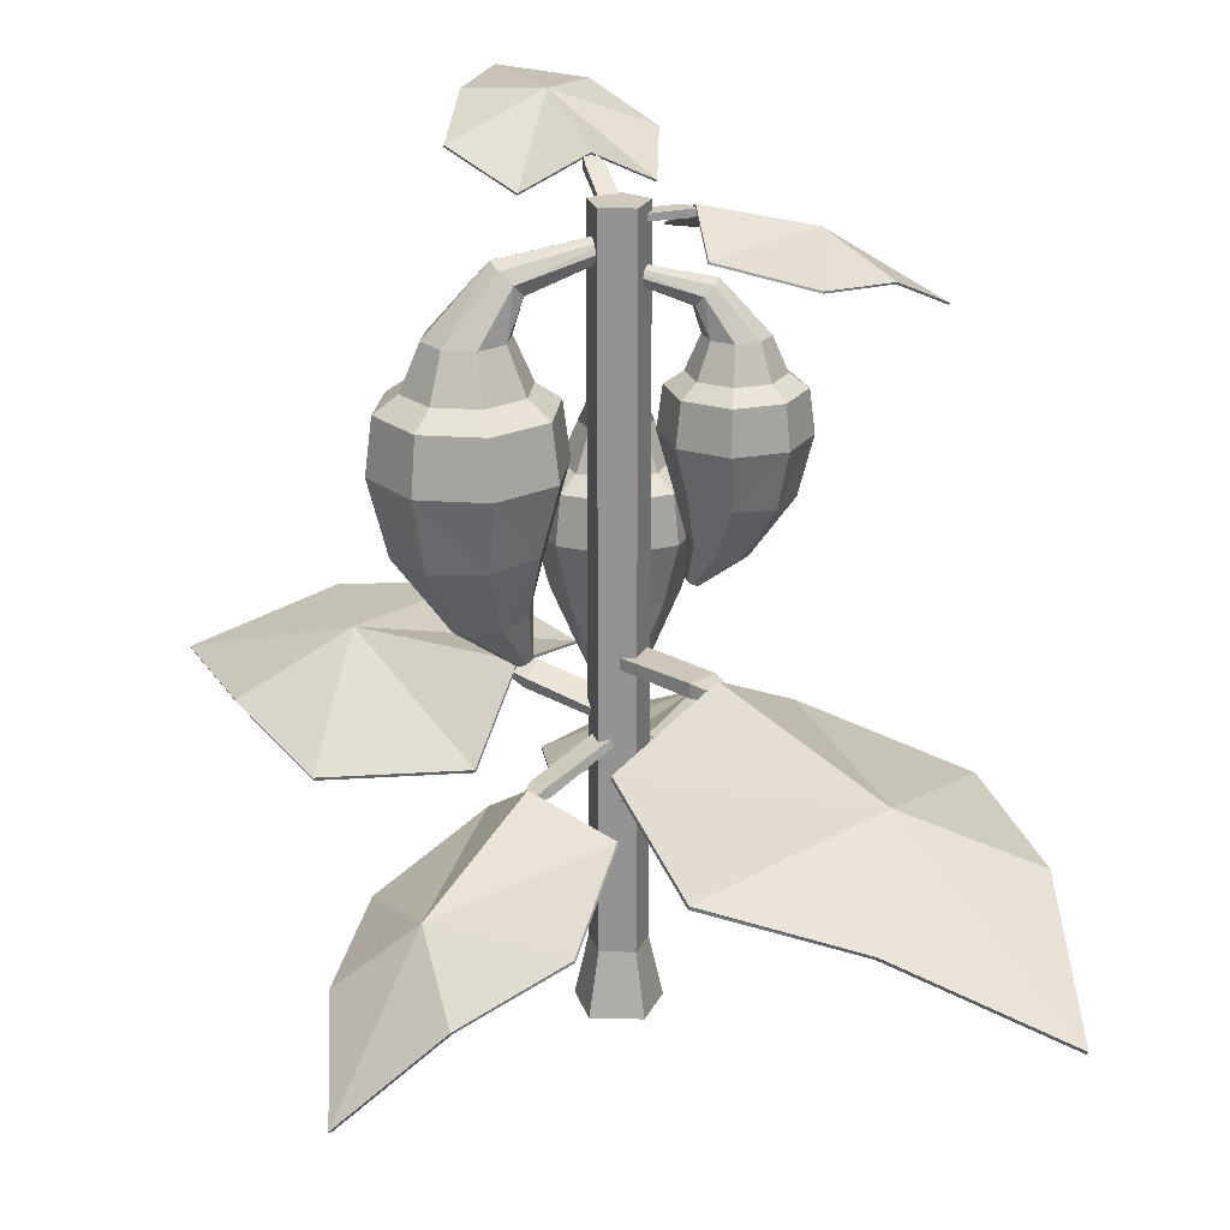
<metadata>
{"format":"obj","ext":"obj","renderer":"f3d","projection":"perspective","resolution":1024,"background":"white","views":[{"elev":22.8,"azim":74.3,"up":"+Y"}]}
</metadata>
<code>
o ChiliPlant_Stage03_Cylinder.001
v 0.06418 -1.552 -0.1411
v 0.06418 0.9561 -0.09377
v 0.2003 -1.552 -0.04221
v 0.1553 0.9561 -0.02757
v 0.1483 -1.552 0.1179
v 0.1205 0.9561 0.07954
v -0.01998 -1.552 0.1179
v 0.007863 0.9561 0.07954
v -0.072 -1.552 -0.04221
v -0.02694 0.9561 -0.02757
v 0.06418 -1.343 -0.09377
v 0.1553 -1.343 -0.02757
v 0.1205 -1.343 0.07954
v 0.007863 -1.343 0.07954
v -0.02694 -1.343 -0.02757
v 0.06417 -0.3707 0.2561
v 0.06417 0.4566 0.2436
v 0.08658 -0.3746 0.2645
v 0.2012 0.4566 0.3004
v 0.09586 -0.3841 0.2848
v 0.258 0.4566 0.4375
v 0.08658 -0.3935 0.3051
v 0.2012 0.4566 0.5746
v 0.06417 -0.3975 0.3135
v 0.06417 0.4566 0.6313
v 0.04176 -0.3935 0.3051
v -0.0729 0.4566 0.5746
v 0.03248 -0.3841 0.2848
v -0.1297 0.4566 0.4375
v 0.04176 -0.3746 0.2645
v -0.0729 0.4566 0.3004
v 0.06417 -0.1951 0.2565
v 0.06417 -0.001463 0.2059
v 0.227 -0.004993 0.274
v 0.1519 -0.2064 0.2913
v 0.2944 -0.01352 0.4379
v 0.1882 -0.2339 0.3754
v 0.227 -0.02204 0.6026
v 0.1519 -0.2613 0.4596
v 0.06417 -0.02557 0.6717
v 0.06417 -0.2727 0.4945
v -0.09864 -0.02204 0.6026
v -0.02352 -0.2613 0.4596
v -0.1661 -0.01352 0.4379
v -0.05984 -0.2339 0.3754
v -0.09864 -0.004993 0.274
v -0.02352 -0.2064 0.2913
v 0.06417 0.2218 0.1421
v 0.2731 0.2218 0.2286
v 0.3596 0.2218 0.4375
v 0.2731 0.2218 0.6464
v 0.06417 0.2218 0.7329
v -0.1447 0.2218 0.6464
v -0.2312 0.2218 0.4375
v -0.1447 0.2218 0.2286
v 0.2564 0.4016 0.2453
v 0.06417 0.4016 0.1657
v 0.336 0.4016 0.4375
v 0.2564 0.4016 0.6297
v 0.06417 0.4016 0.7093
v -0.128 0.4016 0.6297
v -0.2076 0.4016 0.4375
v -0.128 0.4016 0.2453
v 0.1568 0.6015 0.3449
v 0.06417 0.6015 0.3065
v 0.1952 0.6015 0.4375
v 0.1568 0.6015 0.5301
v 0.06417 0.6015 0.5685
v -0.02847 0.6015 0.5301
v -0.06684 0.6015 0.4375
v -0.02847 0.6015 0.3449
v 0.0888 0.8146 0.003042
v 0.06417 0.8044 0.00346
v 0.09901 0.8392 0.002032
v 0.0888 0.8638 0.001023
v 0.06417 0.874 0.000605
v 0.03954 0.8638 0.001023
v 0.02934 0.8392 0.002032
v 0.03954 0.8146 0.003042
v -0.0144 0.7614 0.321
v 0.00861 0.7229 0.2869
v 0.06417 0.8159 0.3693
v 0.00861 0.8 0.3551
v 0.1427 0.7614 0.321
v 0.1197 0.8 0.3551
v 0.06417 0.7069 0.2728
v 0.1197 0.7229 0.2869
v 0.0274 0.8999 0.02264
v 0.0274 0.9189 0.02959
v 0.09317 0.8999 0.02264
v 0.09317 0.9189 0.02959
v 0.06029 0.9055 -0.2992
v 0.03064 0.8993 -0.1871
v 0.03064 0.9254 -0.1856
v 0.08993 0.8993 -0.1871
v 0.08993 0.9254 -0.1856
v -0.1399 0.7156 -0.7421
v -0.1399 0.7214 -0.7463
v 0.2605 0.7156 -0.7421
v 0.2605 0.7214 -0.7463
v 0.06029 0.5775 -0.9834
v 0.06029 0.5833 -0.9876
v -0.269 0.7457 -0.4839
v -0.269 0.7527 -0.4856
v 0.3896 0.7457 -0.4839
v 0.3896 0.7527 -0.4856
v 0.06029 0.8394 -0.591
v 0.06029 0.8324 -0.5893
v -0.1493 0.8182 -0.1919
v -0.1493 0.8251 -0.1936
v 0.2699 0.8182 -0.1919
v 0.2699 0.8251 -0.1936
v 0.06029 0.9245 -0.2183
v 0.06029 0.9314 -0.22
v 0.05767 0.897 0.03952
v 0.07301 0.9101 0.03817
v 0.05194 0.897 -0.026
v 0.06728 0.9101 -0.02735
v -0.2214 1.06 0.03092
v -0.1247 0.9999 0.05222
v -0.1107 1.022 0.05099
v -0.1298 0.9999 -0.006851
v -0.1158 1.022 -0.008075
v -0.6812 1.113 0.2721
v -0.6819 1.12 0.2722
v -0.7161 1.113 -0.1268
v -0.7169 1.12 -0.1267
v -0.9756 1.112 0.0969
v -0.9763 1.119 0.09697
v -0.4312 1.012 0.3798
v -0.4293 1.019 0.3797
v -0.4886 1.012 -0.2762
v -0.4867 1.019 -0.2764
v -0.5069 1.147 0.0559
v -0.5088 1.14 0.05606
v -0.153 0.9316 0.2353
v -0.1511 0.9385 0.2352
v -0.1895 0.9316 -0.1823
v -0.1876 0.9385 -0.1824
v -0.142 1.037 0.02397
v -0.1401 1.044 0.02381
v 0.1316 -0.1524 -0.1783
v 0.1283 0.4746 -0.1695
v 0.118 -0.1553 -0.1902
v 0.0461 0.4746 -0.2461
v 0.1168 -0.1625 -0.2071
v 0.04219 0.4746 -0.3585
v 0.1287 -0.1697 -0.219
v 0.1189 0.4746 -0.4407
v 0.1469 -0.1726 -0.2191
v 0.2312 0.4746 -0.4446
v 0.1605 -0.1697 -0.2071
v 0.3135 0.4746 -0.3679
v 0.1617 -0.1625 -0.1903
v 0.3174 0.4746 -0.2556
v 0.1498 -0.1553 -0.1783
v 0.2407 0.4746 -0.1734
v 0.1317 -0.01929 -0.1786
v 0.1183 0.1274 -0.1426
v 0.02081 0.1248 -0.2342
v 0.07873 -0.0279 -0.2266
v 0.01646 0.1183 -0.3684
v 0.07529 -0.0487 -0.2959
v 0.1081 0.1118 -0.4674
v 0.1234 -0.06949 -0.346
v 0.242 0.1092 -0.4733
v 0.1949 -0.0781 -0.3475
v 0.3392 0.1118 -0.381
v 0.2479 -0.06949 -0.2995
v 0.3433 0.1183 -0.2462
v 0.2513 -0.0487 -0.2301
v 0.2519 0.1248 -0.1477
v 0.2032 -0.0279 -0.18
v 0.1014 0.2966 -0.09737
v -0.02394 0.2966 -0.2142
v -0.02989 0.2966 -0.3855
v 0.08697 0.2966 -0.5107
v 0.2582 0.2966 -0.5167
v 0.3835 0.2966 -0.3998
v 0.3894 0.2966 -0.2286
v 0.2726 0.2966 -0.1033
v -0.007666 0.4329 -0.2216
v 0.1076 0.4329 -0.1141
v -0.01315 0.4329 -0.3792
v 0.09438 0.4329 -0.4945
v 0.2519 0.4329 -0.5
v 0.3672 0.4329 -0.3924
v 0.3727 0.4329 -0.2349
v 0.2652 0.4329 -0.1196
v 0.08943 0.5843 -0.2659
v 0.145 0.5843 -0.2141
v 0.08679 0.5843 -0.3418
v 0.1386 0.5843 -0.3974
v 0.2146 0.5843 -0.4
v 0.2701 0.5843 -0.3482
v 0.2728 0.5843 -0.2723
v 0.2209 0.5843 -0.2167
v 0.04696 0.7458 -0.005223
v 0.06455 0.7381 0.001019
v 0.03945 0.7645 -0.007215
v 0.04642 0.7831 -0.00379
v 0.06379 0.7908 0.003046
v 0.08139 0.7831 0.009288
v 0.0889 0.7645 0.01128
v 0.08192 0.7458 0.007855
v 0.2046 0.7055 -0.2035
v 0.1792 0.6763 -0.1854
v 0.1617 0.7468 -0.2586
v 0.1973 0.7347 -0.2338
v 0.09309 0.7055 -0.2452
v 0.1185 0.7347 -0.2633
v 0.136 0.6642 -0.1901
v 0.1004 0.6763 -0.2149
v -0.1487 -0.6493 -0.05348
v -0.1382 0.06696 -0.05076
v -0.1606 -0.6527 -0.03654
v -0.2157 0.06696 0.05167
v -0.1796 -0.6609 -0.03321
v -0.343 0.06696 0.06928
v -0.1946 -0.6691 -0.04542
v -0.4454 0.06696 -0.008228
v -0.1968 -0.6725 -0.06603
v -0.463 0.06696 -0.1355
v -0.1848 -0.6691 -0.08296
v -0.3855 0.06696 -0.2379
v -0.1658 -0.6609 -0.0863
v -0.2583 0.06696 -0.2555
v -0.1508 -0.6527 -0.07408
v -0.1558 0.06696 -0.178
v -0.149 -0.4973 -0.05356
v -0.1066 -0.3296 -0.0425
v -0.1992 -0.3327 0.07901
v -0.1973 -0.5071 0.01229
v -0.3513 -0.3401 0.09969
v -0.2757 -0.5309 0.02433
v -0.4745 -0.3475 0.007211
v -0.3383 -0.5546 -0.02448
v -0.4968 -0.3505 -0.1443
v -0.3484 -0.5645 -0.1056
v -0.4034 -0.3475 -0.2656
v -0.3 -0.5546 -0.1714
v -0.2506 -0.3401 -0.2861
v -0.2215 -0.5309 -0.1834
v -0.1281 -0.3327 -0.1938
v -0.159 -0.5071 -0.1346
v -0.05315 -0.1363 -0.02857
v -0.1713 -0.1363 0.1275
v -0.3652 -0.1363 0.1544
v -0.5213 -0.1363 0.03624
v -0.5481 -0.1363 -0.1577
v -0.43 -0.1363 -0.3137
v -0.2361 -0.1363 -0.3406
v -0.07999 -0.1363 -0.2225
v -0.1816 0.01935 0.1099
v -0.07291 0.01935 -0.03372
v -0.36 0.01935 0.1346
v -0.5036 0.01935 0.02591
v -0.5283 0.01935 -0.1525
v -0.4196 0.01935 -0.2961
v -0.2412 0.01935 -0.3208
v -0.09761 0.01935 -0.2121
v -0.2433 0.1924 0.004736
v -0.1909 0.1924 -0.06449
v -0.3292 0.1924 0.01664
v -0.3985 0.1924 -0.03574
v -0.4104 0.1924 -0.1217
v -0.358 0.1924 -0.191
v -0.272 0.1924 -0.2029
v -0.2028 0.1924 -0.1505
v 0.05795 0.3769 0.02245
v 0.06298 0.368 0.001721
v 0.05656 0.3982 0.03121
v 0.05964 0.4195 0.02289
v 0.06537 0.4283 0.002345
v 0.0704 0.4195 -0.01838
v 0.07179 0.3982 -0.02715
v 0.06871 0.3769 -0.01882
v -0.1859 0.3308 -0.1335
v -0.1623 0.2974 -0.1068
v -0.2435 0.378 -0.0782
v -0.2195 0.3642 -0.1217
v -0.2202 0.3308 -0.001834
v -0.2438 0.3642 -0.02857
v -0.1626 0.2836 -0.05712
v -0.1866 0.2974 -0.01366
v 0.009184 -0.4127 -0.04021
v -0.001684 -0.3791 -0.03442
v 0.06397 -0.4127 0.06266
v 0.0531 -0.3791 0.06844
v 0.5399 -0.4027 -0.2569
v 0.3398 -0.4137 -0.2098
v 0.3376 -0.3676 -0.2086
v 0.3892 -0.4137 -0.1171
v 0.387 -0.3676 -0.1159
v 1.066 -0.7394 -0.939
v 1.072 -0.7291 -0.9424
v 1.399 -0.7394 -0.3126
v 1.406 -0.7291 -0.3161
v 1.61 -0.9841 -0.8268
v 1.617 -0.9738 -0.8303
v 0.5544 -0.6859 -0.9257
v 0.5571 -0.6736 -0.9271
v 1.103 -0.6859 0.1043
v 1.106 -0.6736 0.1029
v 0.9963 -0.52 -0.4999
v 0.9936 -0.5323 -0.4985
v 0.1975 -0.5575 -0.4953
v 0.2002 -0.5452 -0.4967
v 0.5467 -0.5575 0.1603
v 0.5494 -0.5452 0.1589
v 0.4134 -0.3691 -0.1895
v 0.4161 -0.3568 -0.1909
v 0.09191 -0.6229 0.008219
v 0.1089 -0.5983 0.001193
v 0.02308 -0.5945 -0.05848
v 0.04006 -0.5699 -0.06551
v -0.2482 -0.4938 0.3392
v -0.1129 -0.5527 0.2421
v -0.09744 -0.5162 0.2417
v -0.175 -0.5271 0.182
v -0.1595 -0.4906 0.1816
v -0.5667 -0.7028 1.035
v -0.5675 -0.6932 1.04
v -0.9858 -0.5298 0.6289
v -0.9866 -0.5202 0.6338
v -1.083 -0.7322 1.099
v -1.084 -0.7226 1.104
v -0.1675 -0.8015 0.875
v -0.1654 -0.7911 0.8773
v -0.8567 -0.517 0.2071
v -0.8546 -0.5066 0.2094
v -0.564 -0.4909 0.6664
v -0.5661 -0.5013 0.6642
v 0.02668 -0.7439 0.4265
v 0.02879 -0.7335 0.4288
v -0.412 -0.5628 0.001411
v -0.4099 -0.5525 0.003659
v -0.1602 -0.4938 0.2485
v -0.1581 -0.4834 0.2508
v 0.126 -0.6564 0.0227
v 0.1215 -0.6299 0.02288
v 0.04971 -0.6698 0.06373
v 0.04515 -0.6432 0.0639
v 0.299 -0.7717 0.4006
v 0.2598 -0.7332 0.2558
v 0.2589 -0.6997 0.265
v 0.191 -0.7453 0.2928
v 0.1901 -0.7118 0.302
v 0.8219 -1.131 0.6858
v 0.8246 -1.125 0.6928
v 0.3573 -1.212 0.9356
v 0.36 -1.207 0.9426
v 0.7479 -1.434 1.02
v 0.7506 -1.428 1.027
v 0.8022 -0.9737 0.3329
v 0.8033 -0.9655 0.3376
v 0.03809 -1.108 0.7436
v 0.03922 -1.099 0.7484
v 0.4904 -0.9605 0.6951
v 0.4893 -0.9687 0.6903
v 0.4718 -0.8012 0.1154
v 0.4729 -0.793 0.1201
v -0.01457 -0.8864 0.3769
v -0.01345 -0.8783 0.3816
v 0.2459 -0.7186 0.3192
v 0.2471 -0.7104 0.3239
v 0.1056 -0.8645 0.05567
v 0.1148 -0.8374 0.06449
v 0.155 -0.854 -0.02765
v 0.1641 -0.8269 -0.01883
v -0.2805 -0.8156 -0.2239
v -0.1597 -0.8418 -0.1042
v -0.1575 -0.8037 -0.09818
v -0.1152 -0.8323 -0.1794
v -0.113 -0.7943 -0.1733
v -0.9989 -1.078 -0.3357
v -1.004 -1.069 -0.3377
v -0.6984 -1.014 -0.8431
v -0.7036 -1.005 -0.845
v -1.159 -1.222 -0.7952
v -1.164 -1.213 -0.7972
v -0.7656 -1.082 0.02534
v -0.7677 -1.072 0.0254
v -0.2714 -0.9776 -0.809
v -0.2735 -0.9672 -0.8089
v -0.654 -0.8808 -0.4533
v -0.6519 -0.8911 -0.4534
v -0.302 -0.989 0.1045
v -0.3041 -0.9787 0.1045
v 0.01256 -0.9223 -0.4266
v 0.01047 -0.9119 -0.4265
v -0.1769 -0.7967 -0.1601
v -0.179 -0.7863 -0.1601
f 57 49 48
f 56 50 49
f 50 59 51
f 51 60 52
f 52 61 53
f 53 62 54
f 25 69 27
f 62 55 54
f 63 48 55
f 26 28 30
f 30 32 16
f 47 33 32
f 28 47 30
f 45 46 47
f 26 45 28
f 43 44 45
f 24 43 26
f 41 42 43
f 39 24 22
f 38 41 39
f 37 22 20
f 36 39 37
f 35 20 18
f 34 37 35
f 32 18 16
f 33 35 32
f 55 33 46
f 54 46 44
f 53 44 42
f 52 42 40
f 38 52 40
f 36 51 38
f 34 50 36
f 33 49 34
f 19 57 17
f 21 56 19
f 21 59 58
f 25 59 23
f 27 60 25
f 29 61 27
f 31 62 29
f 31 57 63
f 81 78 79
f 21 67 23
f 19 65 64
f 17 71 65
f 27 70 29
f 23 68 25
f 21 64 66
f 31 70 71
f 73 78 76
f 83 76 77
f 84 75 85
f 86 72 87
f 86 79 73
f 80 77 78
f 85 76 82
f 87 74 84
f 64 84 66
f 67 82 68
f 70 83 80
f 65 81 86
f 65 87 64
f 66 85 67
f 69 82 83
f 71 80 81
f 183 175 174
f 182 176 175
f 176 185 177
f 177 186 178
f 178 187 179
f 179 188 180
f 151 195 153
f 188 181 180
f 189 174 181
f 154 156 148
f 156 158 142
f 173 159 158
f 154 173 156
f 171 172 173
f 152 171 154
f 169 170 171
f 150 169 152
f 167 168 169
f 165 150 148
f 164 167 165
f 163 148 146
f 162 165 163
f 161 146 144
f 160 163 161
f 158 144 142
f 159 161 158
f 181 159 172
f 180 172 170
f 179 170 168
f 178 168 166
f 164 178 166
f 162 177 164
f 160 176 162
f 159 175 160
f 143 182 183
f 145 184 182
f 149 184 147
f 151 185 149
f 153 186 151
f 155 187 153
f 155 189 188
f 157 183 189
f 207 204 205
f 147 193 149
f 145 191 190
f 143 197 191
f 153 196 155
f 149 194 151
f 147 190 192
f 155 197 157
f 199 204 202
f 209 202 203
f 210 201 211
f 212 198 213
f 212 205 199
f 206 203 204
f 211 202 208
f 213 200 210
f 190 210 192
f 193 208 194
f 196 209 206
f 191 207 212
f 191 213 190
f 192 211 193
f 195 208 209
f 197 206 207
f 255 247 246
f 254 248 247
f 248 257 249
f 249 258 250
f 250 259 251
f 251 260 252
f 223 267 225
f 260 253 252
f 261 246 253
f 226 228 220
f 228 230 214
f 245 231 230
f 226 245 228
f 243 244 245
f 224 243 226
f 241 242 243
f 222 241 224
f 239 240 241
f 237 222 220
f 236 239 237
f 235 220 218
f 234 237 235
f 233 218 216
f 232 235 233
f 230 216 214
f 231 233 230
f 253 231 244
f 252 244 242
f 251 242 240
f 250 240 238
f 236 250 238
f 234 249 236
f 232 248 234
f 231 247 232
f 215 254 255
f 219 254 217
f 221 256 219
f 223 257 221
f 225 258 223
f 227 259 225
f 229 260 227
f 229 255 261
f 279 276 277
f 219 265 221
f 217 263 262
f 215 269 263
f 225 268 227
f 221 266 223
f 219 262 264
f 229 268 269
f 271 276 274
f 281 274 275
f 282 273 283
f 284 270 285
f 284 277 271
f 278 275 276
f 283 274 280
f 285 272 282
f 262 282 264
f 265 280 266
f 268 281 278
f 263 279 284
f 263 285 262
f 264 283 265
f 267 280 281
f 269 278 279
f 57 56 49
f 56 58 50
f 50 58 59
f 51 59 60
f 52 60 61
f 53 61 62
f 25 68 69
f 62 63 55
f 63 57 48
f 30 16 22
f 16 18 22
f 18 20 22
f 22 24 30
f 24 26 30
f 30 47 32
f 47 46 33
f 28 45 47
f 45 44 46
f 26 43 45
f 43 42 44
f 24 41 43
f 41 40 42
f 39 41 24
f 38 40 41
f 37 39 22
f 36 38 39
f 35 37 20
f 34 36 37
f 32 35 18
f 33 34 35
f 55 48 33
f 54 55 46
f 53 54 44
f 52 53 42
f 38 51 52
f 36 50 51
f 34 49 50
f 33 48 49
f 19 56 57
f 21 58 56
f 21 23 59
f 25 60 59
f 27 61 60
f 29 62 61
f 31 63 62
f 31 17 57
f 81 80 78
f 21 66 67
f 19 17 65
f 17 31 71
f 27 69 70
f 23 67 68
f 21 19 64
f 31 29 70
f 74 72 73
f 73 79 78
f 78 77 76
f 76 75 74
f 74 73 76
f 83 82 76
f 84 74 75
f 86 73 72
f 86 81 79
f 80 83 77
f 85 75 76
f 87 72 74
f 64 87 84
f 67 85 82
f 70 69 83
f 65 71 81
f 65 86 87
f 66 84 85
f 69 68 82
f 71 70 80
f 183 182 175
f 182 184 176
f 176 184 185
f 177 185 186
f 178 186 187
f 179 187 188
f 151 194 195
f 188 189 181
f 189 183 174
f 156 142 144
f 144 146 156
f 146 148 156
f 148 150 152
f 152 154 148
f 156 173 158
f 173 172 159
f 154 171 173
f 171 170 172
f 152 169 171
f 169 168 170
f 150 167 169
f 167 166 168
f 165 167 150
f 164 166 167
f 163 165 148
f 162 164 165
f 161 163 146
f 160 162 163
f 158 161 144
f 159 160 161
f 181 174 159
f 180 181 172
f 179 180 170
f 178 179 168
f 164 177 178
f 162 176 177
f 160 175 176
f 159 174 175
f 143 145 182
f 145 147 184
f 149 185 184
f 151 186 185
f 153 187 186
f 155 188 187
f 155 157 189
f 157 143 183
f 207 206 204
f 147 192 193
f 145 143 191
f 143 157 197
f 153 195 196
f 149 193 194
f 147 145 190
f 155 196 197
f 200 198 199
f 199 205 204
f 204 203 202
f 202 201 200
f 200 199 202
f 209 208 202
f 210 200 201
f 212 199 198
f 212 207 205
f 206 209 203
f 211 201 202
f 213 198 200
f 190 213 210
f 193 211 208
f 196 195 209
f 191 197 207
f 191 212 213
f 192 210 211
f 195 194 208
f 197 196 206
f 255 254 247
f 254 256 248
f 248 256 257
f 249 257 258
f 250 258 259
f 251 259 260
f 223 266 267
f 260 261 253
f 261 255 246
f 228 214 220
f 214 216 220
f 216 218 220
f 220 222 224
f 224 226 220
f 228 245 230
f 245 244 231
f 226 243 245
f 243 242 244
f 224 241 243
f 241 240 242
f 222 239 241
f 239 238 240
f 237 239 222
f 236 238 239
f 235 237 220
f 234 236 237
f 233 235 218
f 232 234 235
f 230 233 216
f 231 232 233
f 253 246 231
f 252 253 244
f 251 252 242
f 250 251 240
f 236 249 250
f 234 248 249
f 232 247 248
f 231 246 247
f 215 217 254
f 219 256 254
f 221 257 256
f 223 258 257
f 225 259 258
f 227 260 259
f 229 261 260
f 229 215 255
f 279 278 276
f 219 264 265
f 217 215 263
f 215 229 269
f 225 267 268
f 221 265 266
f 219 217 262
f 229 227 268
f 272 270 271
f 271 277 276
f 276 275 274
f 274 273 272
f 272 271 274
f 281 280 274
f 282 272 273
f 284 271 270
f 284 279 277
f 278 281 275
f 283 273 274
f 285 270 272
f 262 285 282
f 265 283 280
f 268 267 281
f 263 269 279
f 263 284 285
f 264 282 283
f 267 266 280
f 269 268 278
f 2 12 11
f 4 13 12
f 6 14 13
f 2 8 6
f 8 15 14
f 10 11 15
f 3 5 7
f 15 1 9
f 14 9 7
f 13 7 5
f 12 5 3
f 11 3 1
f 93 94 92
f 96 90 95
f 91 88 90
f 95 88 93
f 96 89 91
f 92 94 96
f 92 95 93
f 92 96 95
f 88 94 93
f 103 110 104
f 101 100 99
f 108 111 113
f 110 107 104
f 108 109 103
f 107 112 106
f 106 111 105
f 98 101 97
f 107 100 102
f 98 107 102
f 99 108 101
f 106 99 100
f 104 97 103
f 113 110 109
f 112 113 111
f 108 97 101
f 120 121 119
f 123 117 122
f 118 115 117
f 122 115 120
f 123 116 118
f 119 121 123
f 119 122 120
f 119 123 122
f 115 121 120
f 131 136 137
f 128 127 126
f 135 138 140
f 137 134 131
f 135 136 130
f 134 139 133
f 133 138 132
f 125 128 124
f 134 127 129
f 125 134 129
f 126 135 128
f 133 126 127
f 131 124 130
f 140 137 136
f 139 140 138
f 135 124 128
f 291 292 290
f 294 288 293
f 289 286 288
f 293 286 291
f 294 287 289
f 290 292 294
f 290 293 291
f 290 294 293
f 286 292 291
f 302 307 308
f 299 298 297
f 306 309 311
f 308 305 302
f 306 307 301
f 305 310 304
f 310 303 304
f 296 299 295
f 305 298 300
f 296 305 300
f 297 306 299
f 304 297 298
f 302 295 301
f 311 308 307
f 310 311 309
f 306 295 299
f 318 319 317
f 321 315 320
f 316 313 315
f 320 313 318
f 319 316 321
f 317 319 321
f 317 320 318
f 317 321 320
f 313 319 318
f 328 335 329
f 326 325 324
f 333 336 338
f 335 332 329
f 333 334 328
f 332 337 331
f 337 330 331
f 323 326 322
f 332 325 327
f 323 332 327
f 324 333 326
f 331 324 325
f 329 322 328
f 338 335 334
f 337 338 336
f 333 322 326
f 345 346 344
f 348 342 347
f 343 340 342
f 347 340 345
f 346 343 348
f 344 346 348
f 344 347 345
f 344 348 347
f 340 346 345
f 356 361 362
f 353 352 351
f 360 363 365
f 362 359 356
f 360 361 355
f 359 364 358
f 364 357 358
f 350 353 349
f 359 352 354
f 350 359 354
f 351 360 353
f 358 351 352
f 356 349 355
f 365 362 361
f 364 365 363
f 360 349 353
f 372 373 371
f 375 369 374
f 369 368 367
f 374 367 372
f 375 368 370
f 371 373 375
f 371 374 372
f 371 375 374
f 367 373 372
f 383 388 389
f 380 379 378
f 387 390 392
f 389 386 383
f 387 388 382
f 386 391 385
f 385 390 384
f 377 380 376
f 386 379 381
f 377 386 381
f 378 387 380
f 385 378 379
f 383 376 382
f 392 389 388
f 391 392 390
f 387 376 380
f 2 4 12
f 4 6 13
f 6 8 14
f 6 4 2
f 2 10 8
f 8 10 15
f 10 2 11
f 9 1 7
f 1 3 7
f 15 11 1
f 14 15 9
f 13 14 7
f 12 13 5
f 11 12 3
f 96 91 90
f 91 89 88
f 95 90 88
f 96 94 89
f 88 89 94
f 103 109 110
f 101 102 100
f 108 105 111
f 110 114 107
f 108 113 109
f 107 114 112
f 106 112 111
f 98 102 101
f 107 106 100
f 98 104 107
f 99 105 108
f 106 105 99
f 104 98 97
f 113 114 110
f 112 114 113
f 108 103 97
f 123 118 117
f 118 116 115
f 122 117 115
f 123 121 116
f 115 116 121
f 131 130 136
f 128 129 127
f 135 132 138
f 137 141 134
f 135 140 136
f 134 141 139
f 133 139 138
f 125 129 128
f 134 133 127
f 125 131 134
f 126 132 135
f 133 132 126
f 131 125 124
f 140 141 137
f 139 141 140
f 135 130 124
f 294 289 288
f 289 287 286
f 293 288 286
f 294 292 287
f 286 287 292
f 302 301 307
f 299 300 298
f 306 303 309
f 308 312 305
f 306 311 307
f 305 312 310
f 310 309 303
f 296 300 299
f 305 304 298
f 296 302 305
f 297 303 306
f 304 303 297
f 302 296 295
f 311 312 308
f 310 312 311
f 306 301 295
f 321 316 315
f 316 314 313
f 320 315 313
f 319 314 316
f 313 314 319
f 328 334 335
f 326 327 325
f 333 330 336
f 335 339 332
f 333 338 334
f 332 339 337
f 337 336 330
f 323 327 326
f 332 331 325
f 323 329 332
f 324 330 333
f 331 330 324
f 329 323 322
f 338 339 335
f 337 339 338
f 333 328 322
f 348 343 342
f 343 341 340
f 347 342 340
f 346 341 343
f 340 341 346
f 356 355 361
f 353 354 352
f 360 357 363
f 362 366 359
f 360 365 361
f 359 366 364
f 364 363 357
f 350 354 353
f 359 358 352
f 350 356 359
f 351 357 360
f 358 357 351
f 356 350 349
f 365 366 362
f 364 366 365
f 360 355 349
f 375 370 369
f 369 370 368
f 374 369 367
f 375 373 368
f 367 368 373
f 383 382 388
f 380 381 379
f 387 384 390
f 389 393 386
f 387 392 388
f 386 393 391
f 385 391 390
f 377 381 380
f 386 385 379
f 377 383 386
f 378 384 387
f 385 384 378
f 383 377 376
f 392 393 389
f 391 393 392
f 387 382 376

</code>
